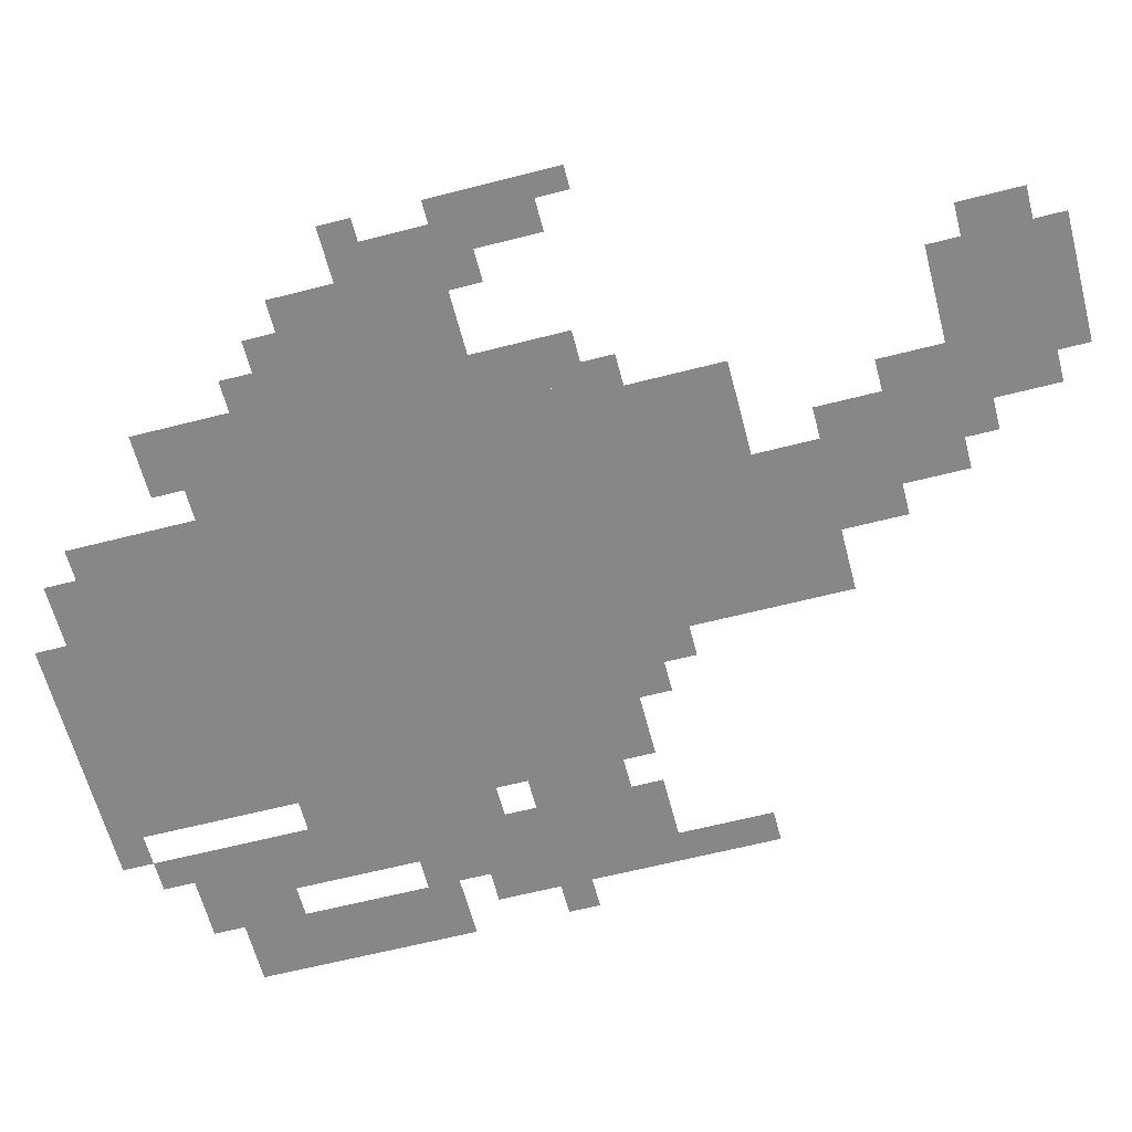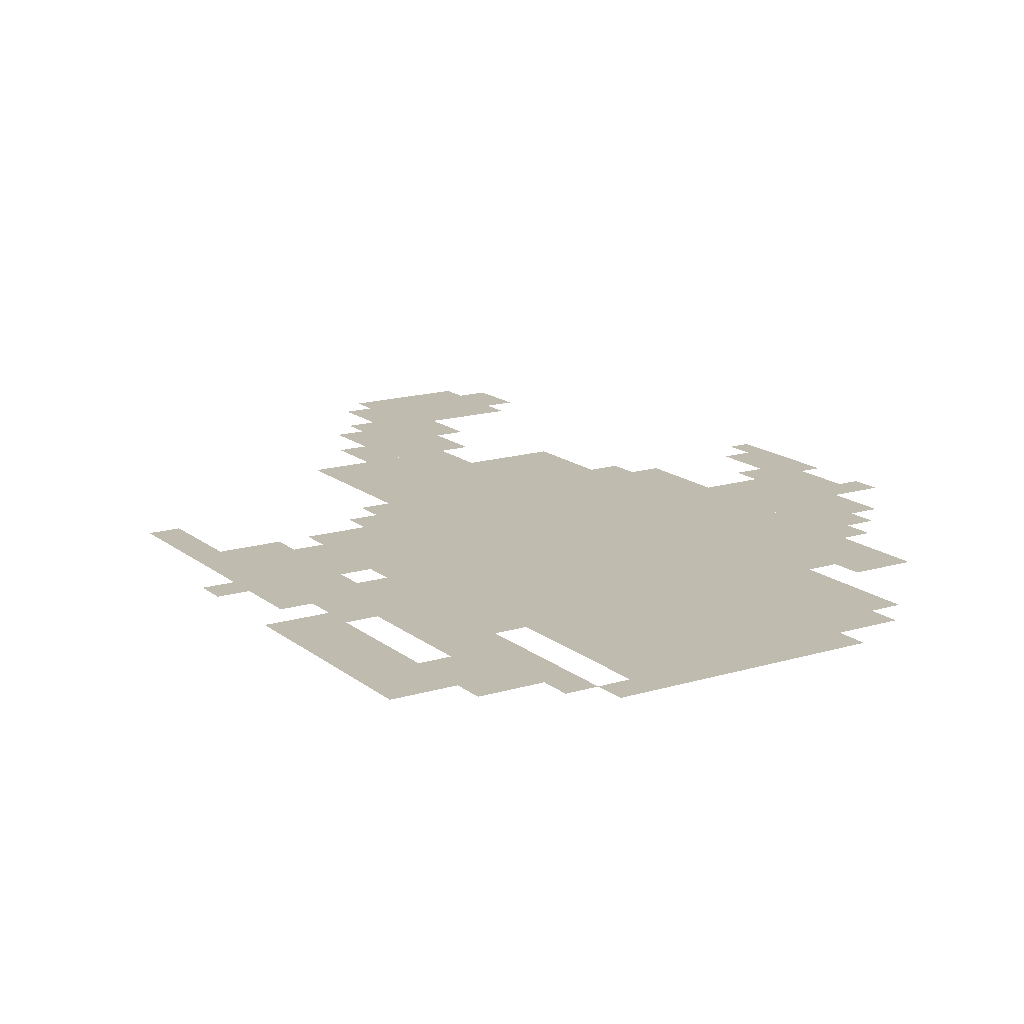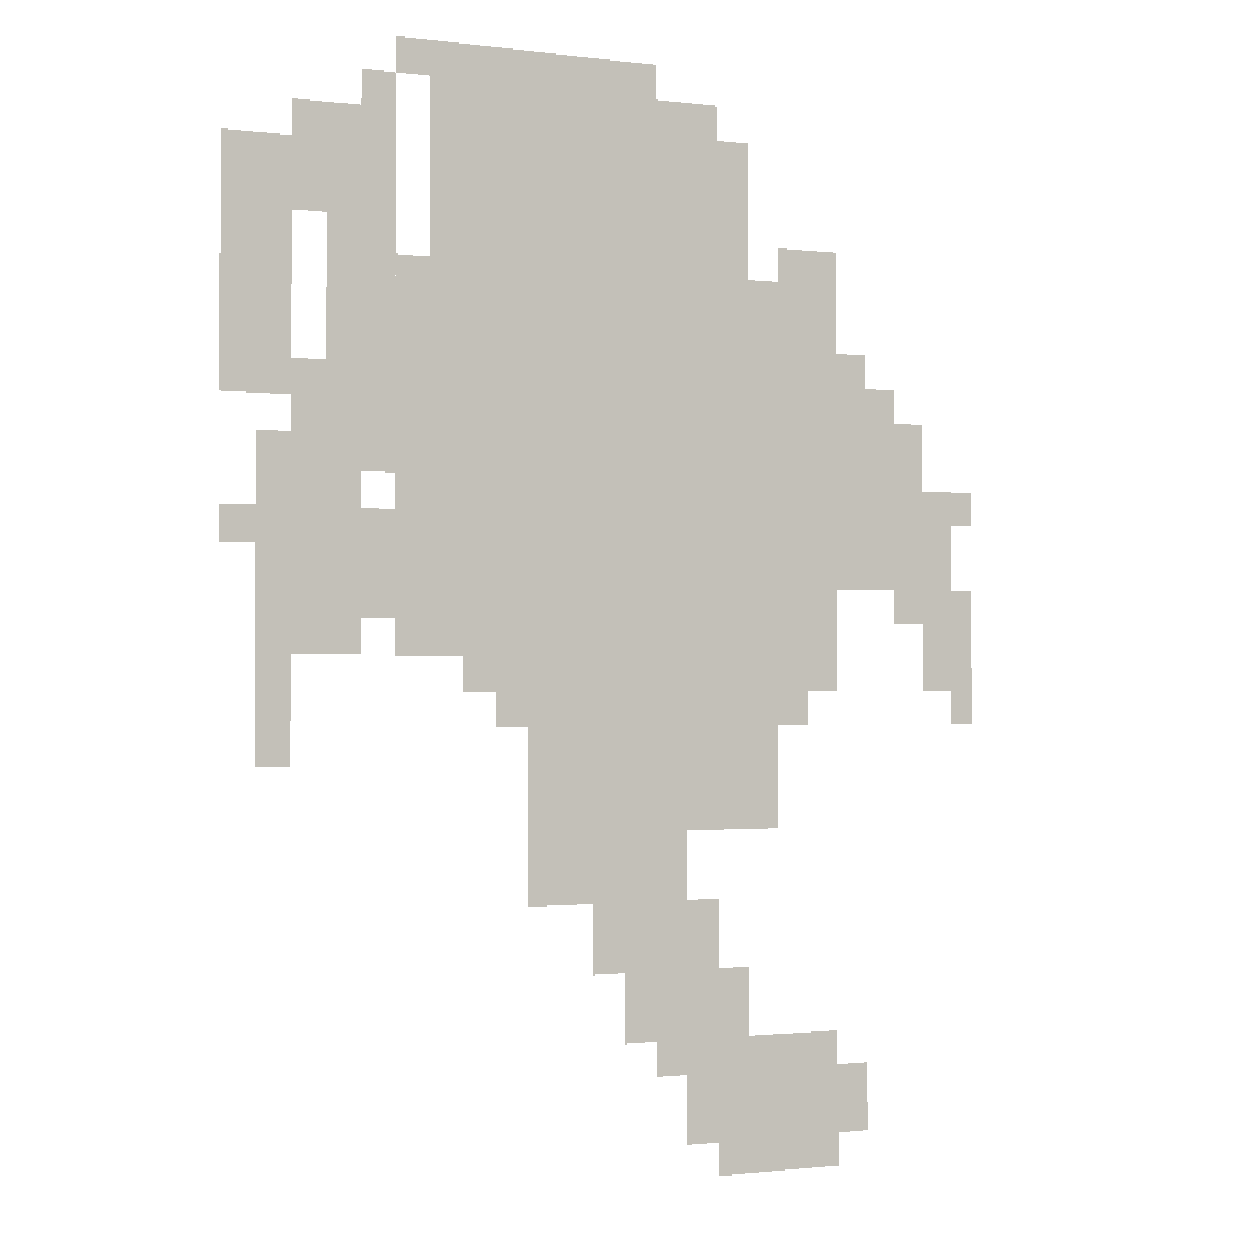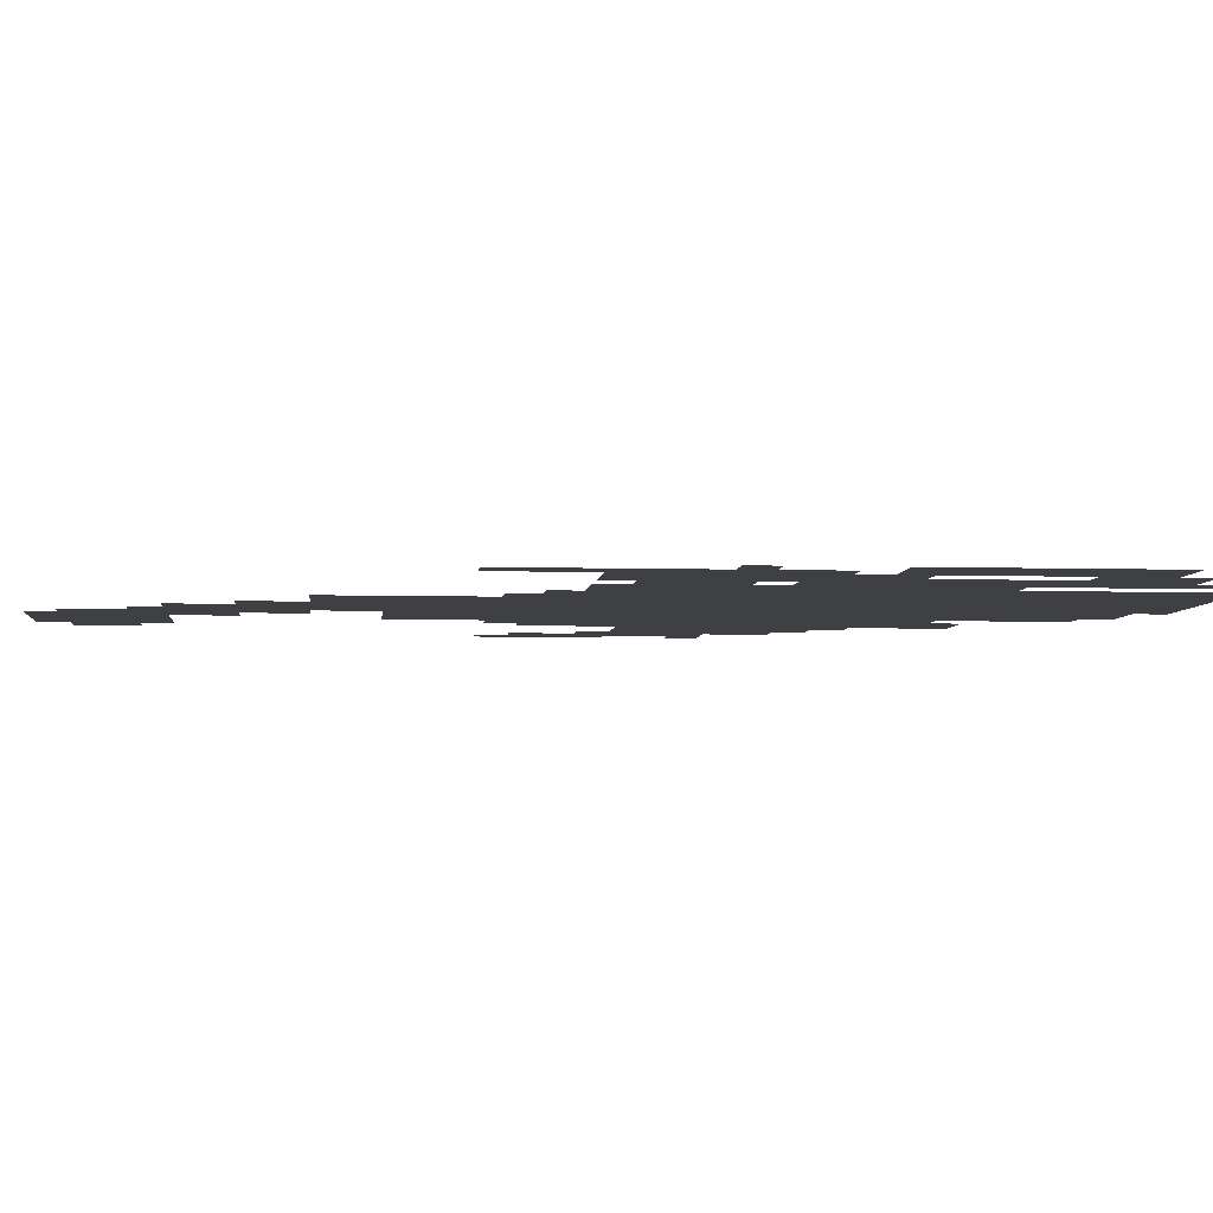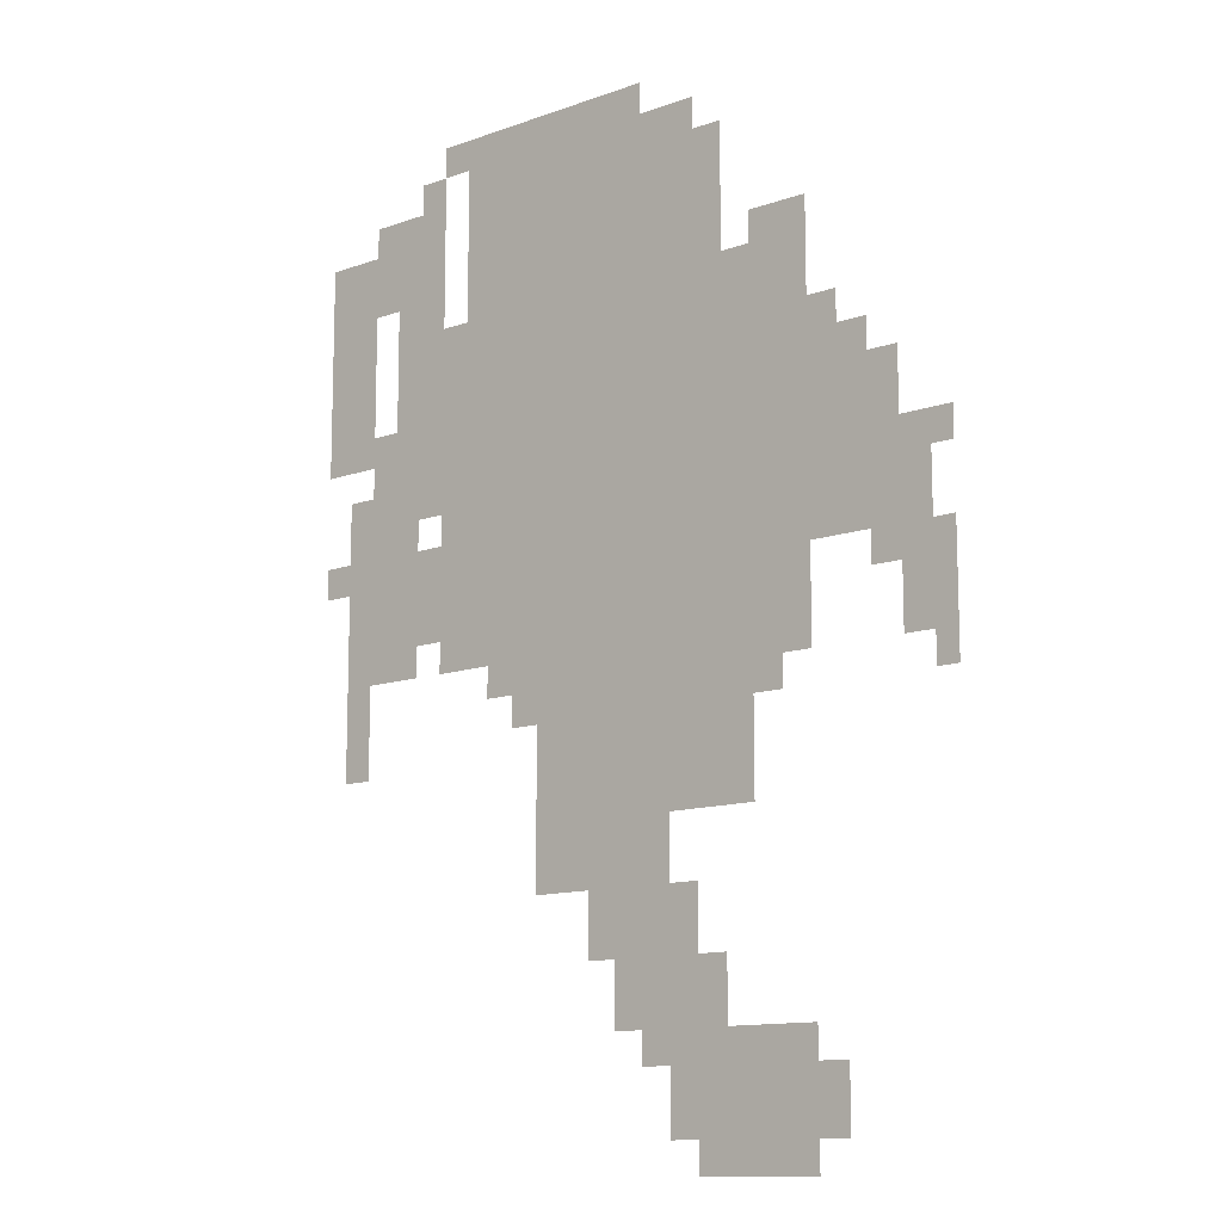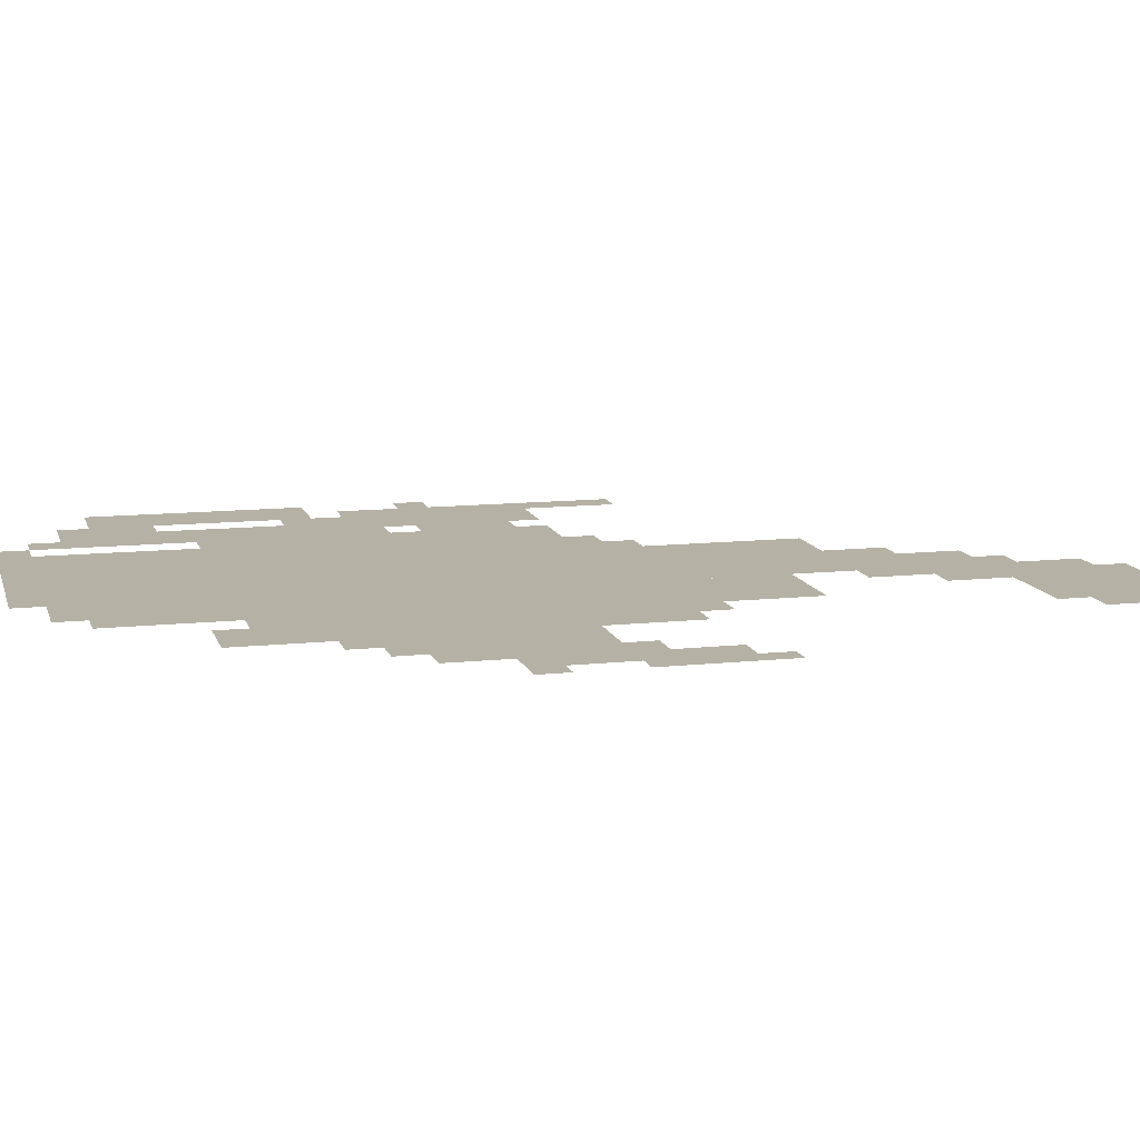
<metadata>
{"format":"obj","ext":"obj","renderer":"f3d","projection":"perspective","resolution":1024,"background":"white","views":[{"elev":-62.3,"azim":-75.4,"up":"+Z"},{"elev":15.9,"azim":147.7,"up":"+Z"},{"elev":-1.3,"azim":153.9,"up":"+Y"},{"elev":-4.7,"azim":84.4,"up":"+Z"},{"elev":-12.1,"azim":-139.5,"up":"+Y"},{"elev":11.8,"azim":-104.5,"up":"+Z"}]}
</metadata>
<code>
g huixing-mesh
v -160 479 0
v -160 831 0
v -608 831 0
v -608 479 0
v -192 831 0
v -192 991 0
v -480 991 0
v -480 831 0
v -288 255 0
v -288 479 0
v -448 479 0
v -448 255 0
v -480 0 0
v -480 127 0
v -608 127 0
v -608 0 0
v -448 319 0
v -448 479 0
v -544 479 0
v -544 319 0
v -32 479 0
v -32 639 0
v -128 639 0
v -128 479 0
v -608 543 0
v -608 703 0
v -704 703 0
v -704 543 0
v -384 127 0
v -384 255 0
v -480 255 0
v -480 127 0
v -96 639 0
v -96 799 0
v -160 799 0
v -160 639 0
v -96 799 0
v -96 959 0
v -160 959 0
v -160 799 0
v 0 799 0
v 0 927 0
v -64 927 0
v -64 799 0
v 0 703 0
v 0 799 0
v -64 799 0
v -64 703 0
v -288 991 0
v -288 1023 0
v -416 1023 0
v -416 991 0
v -160 991 0
v -160 1023 0
v -288 1023 0
v -288 991 0
v -704 447 0
v -704 543 0
v -736 543 0
v -736 447 0
v -704 543 0
v -704 639 0
v -736 639 0
v -736 543 0
v -544 831 0
v -544 863 0
v -608 863 0
v -608 831 0
v -608 703 0
v -608 767 0
v -640 767 0
v -640 703 0
v -32 415 0
v -32 479 0
v -64 479 0
v -64 415 0
v -448 63 0
v -448 127 0
v -480 127 0
v -480 63 0
v -224 447 0
v -224 479 0
v -288 479 0
v -288 447 0
v -480 127 0
v -480 191 0
v -512 191 0
v -512 127 0
v -608 31 0
v -608 95 0
v -640 95 0
v -640 31 0
v -544 415 0
v -544 479 0
v -576 479 0
v -576 415 0
v -352 191 0
v -352 255 0
v -384 255 0
v -384 191 0
v -64 895 0
v -64 959 0
v -96 959 0
v -96 895 0
v -64 671 0
v -64 735 0
v -96 735 0
v -96 671 0
v -736 479 0
v -736 543 0
v -759 543 0
v -759 479 0
v -736 415 0
v -736 479 0
v -759 479 0
v -759 415 0
v -480 895 0
v -480 959 0
v -512 959 0
v -512 895 0
v -128 543 0
v -128 607 0
v -160 607 0
v -160 543 0
v -480 831 0
v -480 895 0
v -512 895 0
v -512 831 0
v -736 607 0
v -736 639 0
v -759 639 0
v -759 607 0
v 0 575 0
v 0 607 0
v -32 607 0
v -32 575 0
v -32 639 0
v -32 671 0
v -64 671 0
v -64 639 0
v -256 415 0
v -256 447 0
v -288 447 0
v -288 415 0
v -416 95 0
v -416 127 0
v -448 127 0
v -448 95 0
v -672 511 0
v -672 543 0
v -704 543 0
v -704 511 0
v -576 447 0
v -576 479 0
v -608 479 0
v -608 447 0
v -448 31 0
v -448 63 0
v -480 63 0
v -480 31 0
v -64 639 0
v -64 671 0
v -96 671 0
v -96 639 0
v -32 383 0
v -32 415 0
v -64 415 0
v -64 383 0
v -64 863 0
v -64 895 0
v -96 895 0
v -96 863 0
v -640 703 0
v -640 735 0
v -672 735 0
v -672 703 0
v -128 959 0
v -128 991 0
v -160 991 0
v -160 959 0
v -128 511 0
v -128 543 0
v -160 543 0
v -160 511 0
g huixing-mesh_0
f 3 2 1
f 1 4 3
f 7 6 5
f 5 8 7
f 11 10 9
f 9 12 11
f 15 14 13
f 13 16 15
f 19 18 17
f 17 20 19
f 23 22 21
f 21 24 23
f 27 26 25
f 25 28 27
f 31 30 29
f 29 32 31
f 35 34 33
f 33 36 35
f 39 38 37
f 37 40 39
f 43 42 41
f 41 44 43
f 47 46 45
f 45 48 47
f 51 50 49
f 49 52 51
f 55 54 53
f 53 56 55
f 59 58 57
f 57 60 59
f 63 62 61
f 61 64 63
f 67 66 65
f 65 68 67
f 71 70 69
f 69 72 71
f 75 74 73
f 73 76 75
f 79 78 77
f 77 80 79
f 83 82 81
f 81 84 83
f 87 86 85
f 85 88 87
f 91 90 89
f 89 92 91
f 95 94 93
f 93 96 95
f 99 98 97
f 97 100 99
f 103 102 101
f 101 104 103
f 107 106 105
f 105 108 107
f 111 110 109
f 109 112 111
f 115 114 113
f 113 116 115
f 119 118 117
f 117 120 119
f 123 122 121
f 121 124 123
f 127 126 125
f 125 128 127
f 131 130 129
f 129 132 131
f 135 134 133
f 133 136 135
f 139 138 137
f 137 140 139
f 143 142 141
f 141 144 143
f 147 146 145
f 145 148 147
f 151 150 149
f 149 152 151
f 155 154 153
f 153 156 155
f 159 158 157
f 157 160 159
f 163 162 161
f 161 164 163
f 167 166 165
f 165 168 167
f 171 170 169
f 169 172 171
f 175 174 173
f 173 176 175
f 179 178 177
f 177 180 179
f 183 182 181
f 181 184 183

</code>
